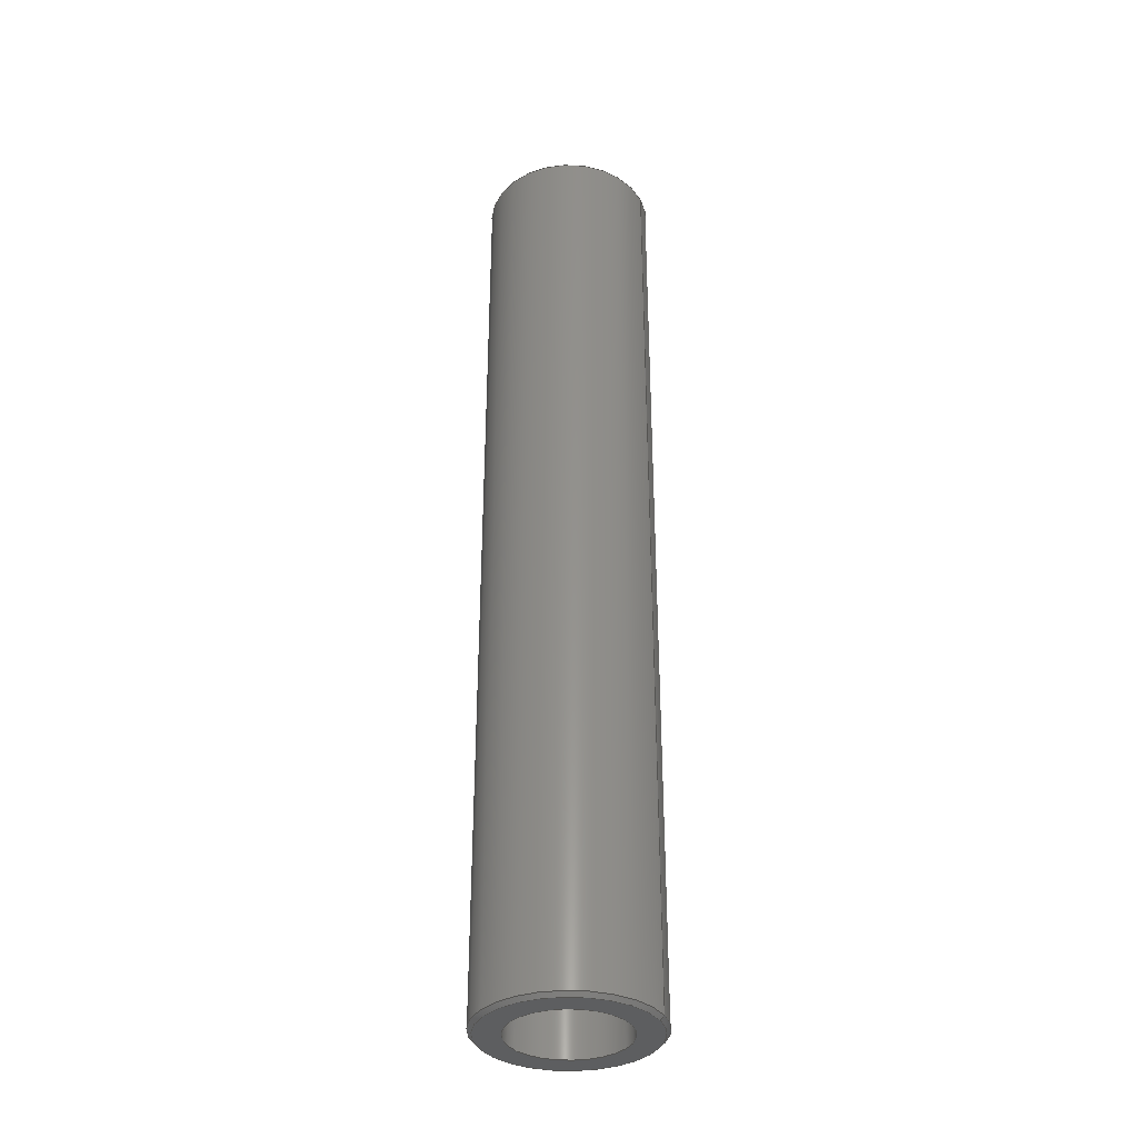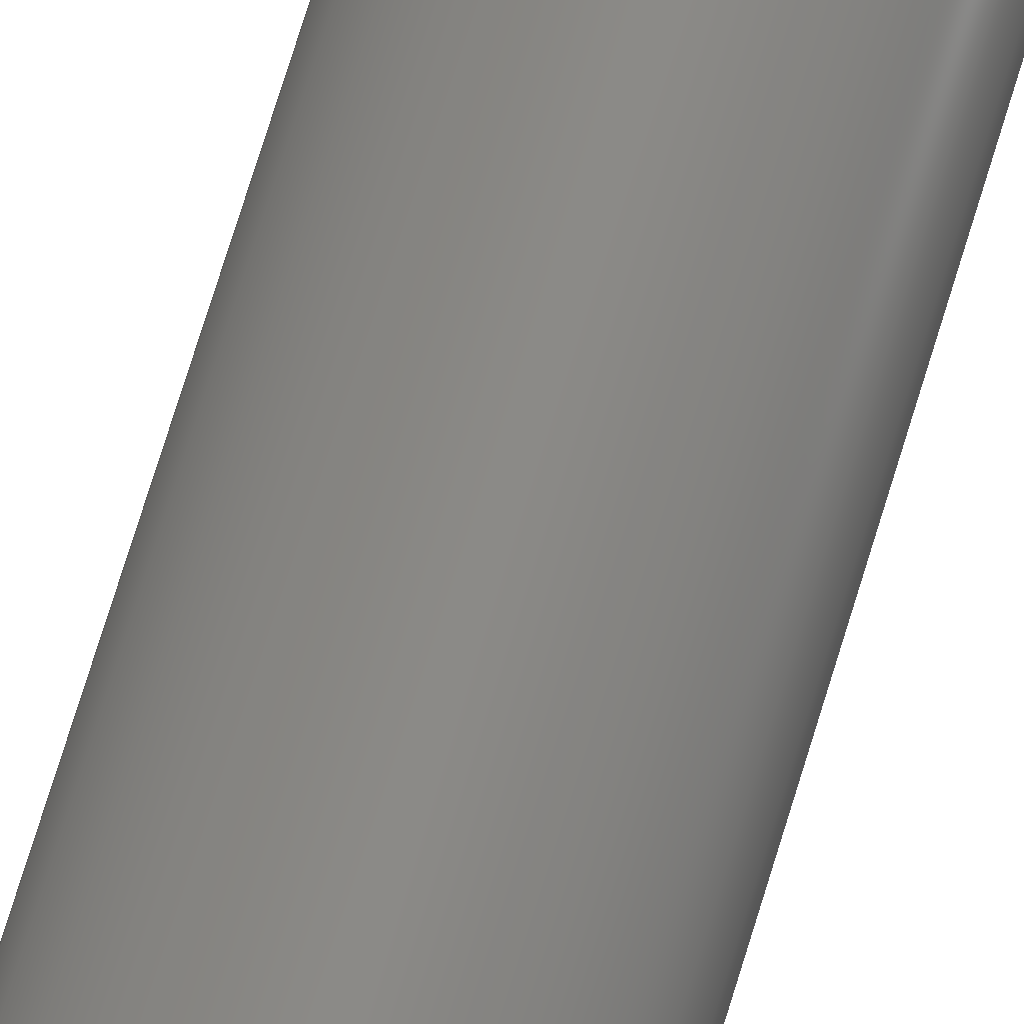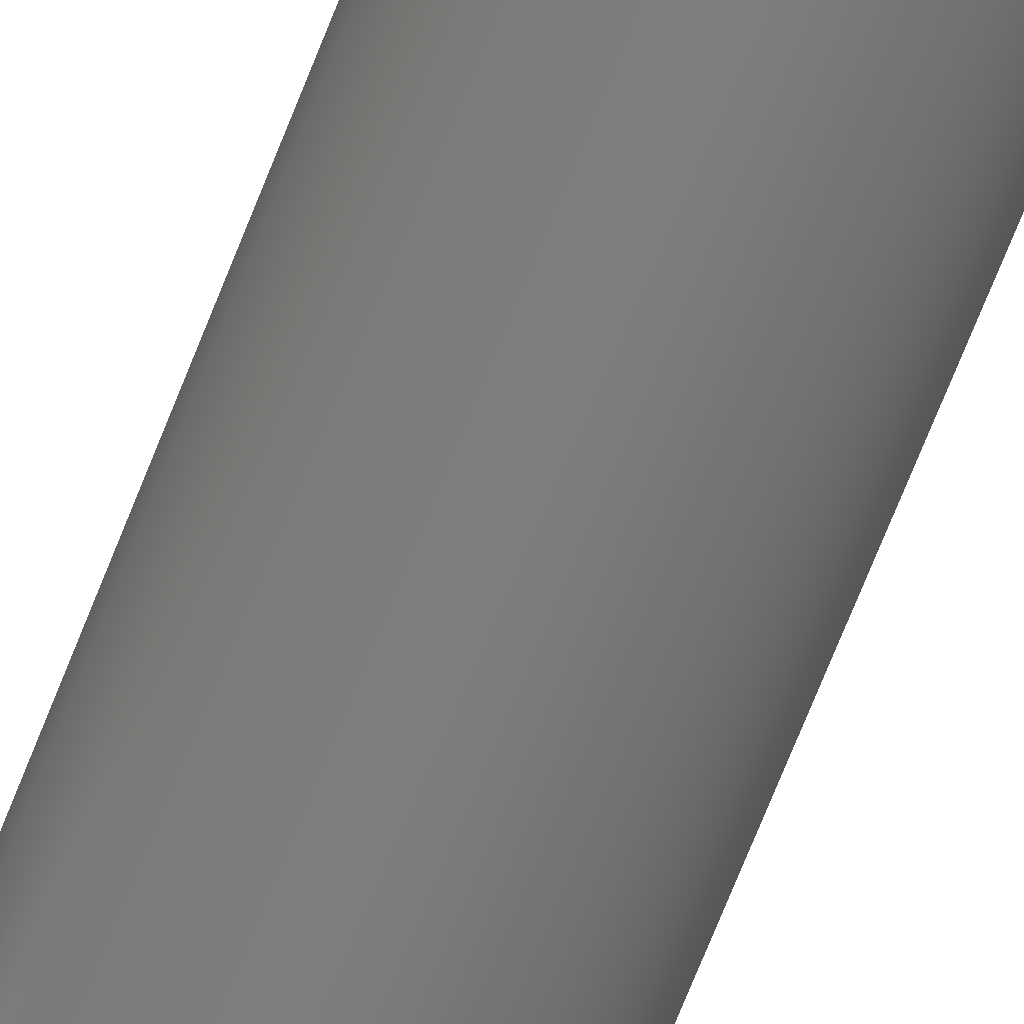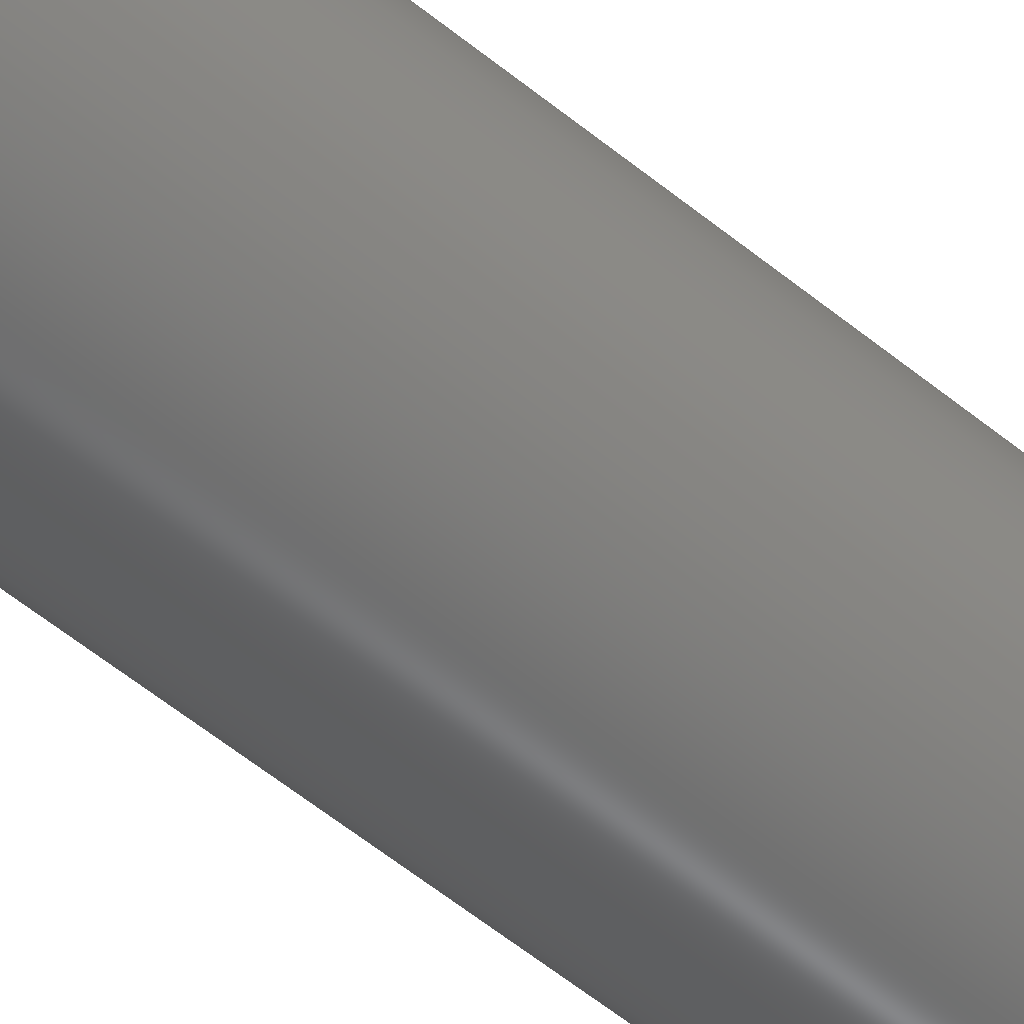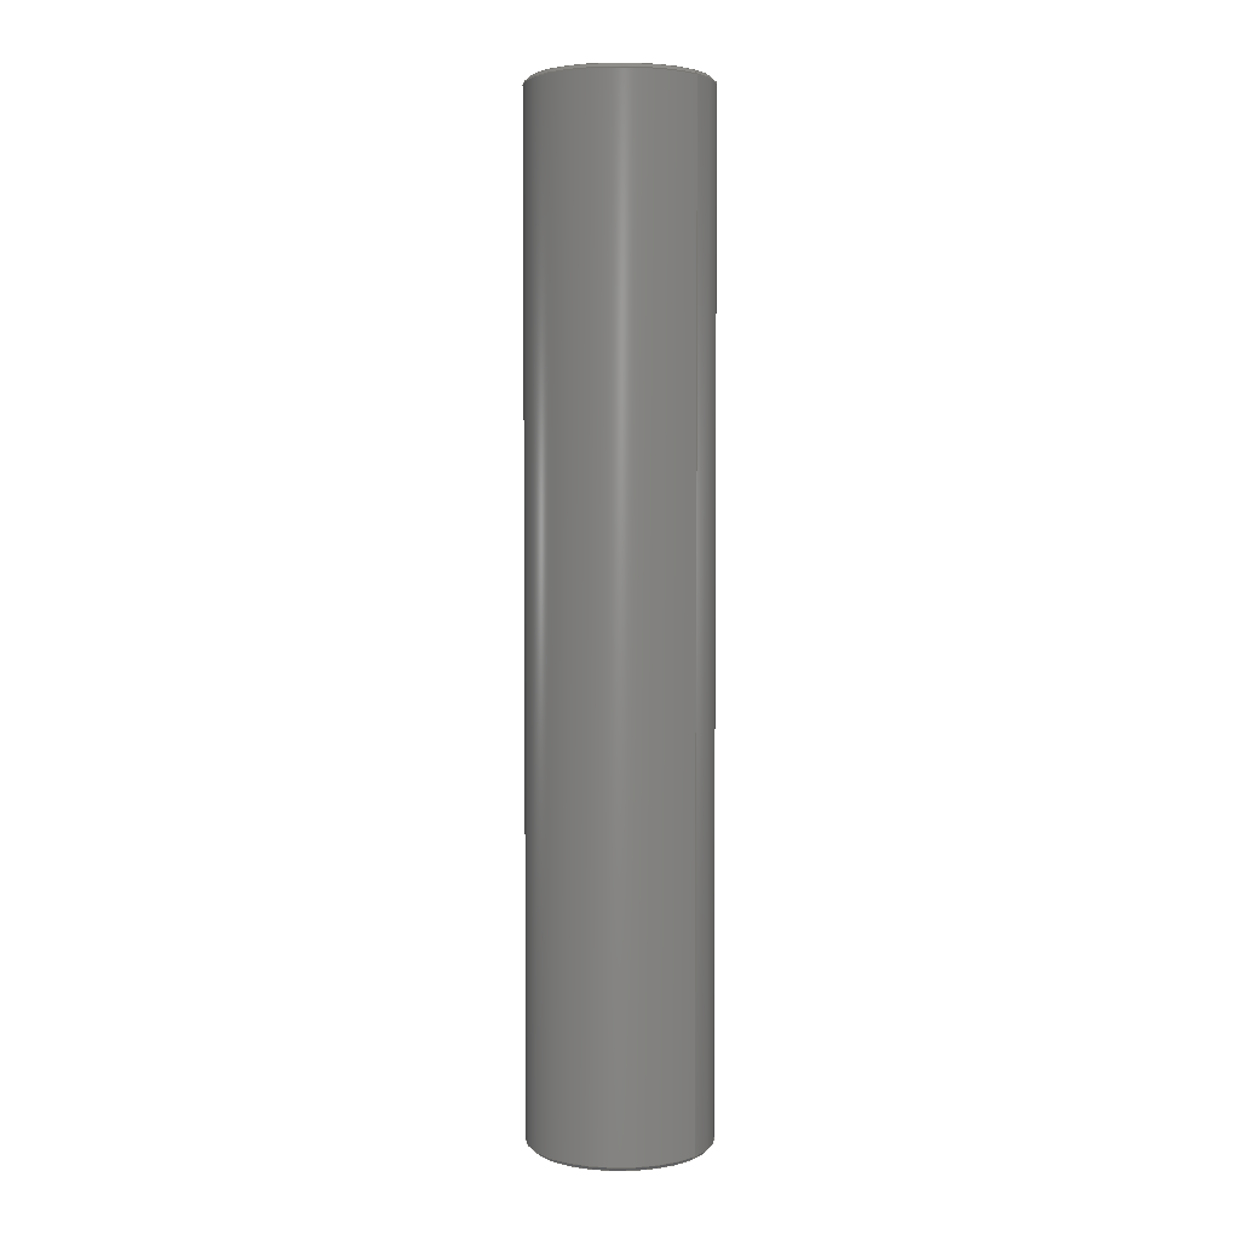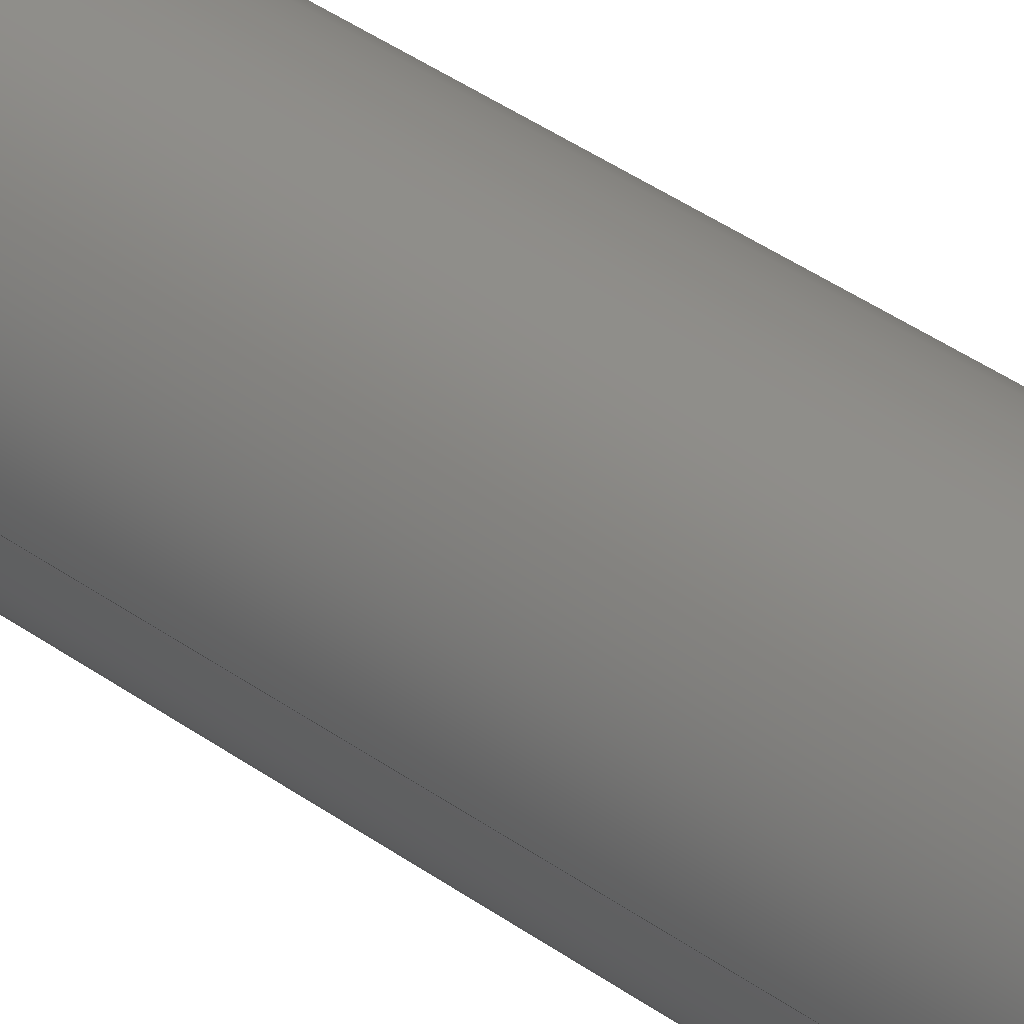
<metadata>
{"format":"step","ext":"step","renderer":"f3d","projection":"perspective","resolution":1024,"background":"white","views":[{"elev":-35.0,"azim":23.8,"up":"+Z"},{"elev":78.7,"azim":17.4,"up":"+Y"},{"elev":-77.1,"azim":-22.2,"up":"+Y"},{"elev":-59.7,"azim":-129.6,"up":"+Y"},{"elev":3.7,"azim":39.5,"up":"+Z"},{"elev":42.9,"azim":130.0,"up":"+Y"}]}
</metadata>
<code>
ISO-10303-21;
DATA;
#1=MECHANICAL_DESIGN_GEOMETRIC_PRESENTATION_REPRESENTATION('',(#4),#166);
#2=SHAPE_REPRESENTATION_RELATIONSHIP('SRR','None',#173,#3);
#3=ADVANCED_BREP_SHAPE_REPRESENTATION('',(#5),#165);
#4=STYLED_ITEM('',(#182),#5);
#5=MANIFOLD_SOLID_BREP('K\X\F6rper1',#84);
#6=FACE_BOUND('',#21,.T.);
#7=FACE_BOUND('',#24,.T.);
#8=PLANE('',#103);
#9=PLANE('',#107);
#10=CYLINDRICAL_SURFACE('',#101,2.25);
#11=CYLINDRICAL_SURFACE('',#109,1.5);
#12=FACE_OUTER_BOUND('',#18,.T.);
#13=FACE_OUTER_BOUND('',#19,.T.);
#14=FACE_OUTER_BOUND('',#20,.T.);
#15=FACE_OUTER_BOUND('',#22,.T.);
#16=FACE_OUTER_BOUND('',#23,.T.);
#17=FACE_OUTER_BOUND('',#25,.T.);
#18=EDGE_LOOP('',(#56,#57,#58,#59));
#19=EDGE_LOOP('',(#60,#61,#62,#63));
#20=EDGE_LOOP('',(#64));
#21=EDGE_LOOP('',(#65));
#22=EDGE_LOOP('',(#66,#67,#68,#69));
#23=EDGE_LOOP('',(#70));
#24=EDGE_LOOP('',(#71));
#25=EDGE_LOOP('',(#72,#73,#74,#75));
#26=LINE('',#145,#30);
#27=LINE('',#150,#31);
#28=LINE('',#156,#32);
#29=LINE('',#162,#33);
#30=VECTOR('',#116,2.2);
#31=VECTOR('',#123,2.25);
#32=VECTOR('',#130,2.2);
#33=VECTOR('',#139,1.5);
#34=CIRCLE('',#99,2.15);
#35=CIRCLE('',#100,2.25);
#36=CIRCLE('',#102,2.25);
#37=CIRCLE('',#104,1.5);
#38=CIRCLE('',#106,2.15);
#39=CIRCLE('',#108,1.5);
#40=VERTEX_POINT('',#142);
#41=VERTEX_POINT('',#144);
#42=VERTEX_POINT('',#148);
#43=VERTEX_POINT('',#152);
#44=VERTEX_POINT('',#155);
#45=VERTEX_POINT('',#159);
#46=EDGE_CURVE('',#40,#40,#34,.T.);
#47=EDGE_CURVE('',#40,#41,#26,.T.);
#48=EDGE_CURVE('',#41,#41,#35,.T.);
#49=EDGE_CURVE('',#42,#42,#36,.T.);
#50=EDGE_CURVE('',#42,#41,#27,.T.);
#51=EDGE_CURVE('',#43,#43,#37,.T.);
#52=EDGE_CURVE('',#42,#44,#28,.T.);
#53=EDGE_CURVE('',#44,#44,#38,.T.);
#54=EDGE_CURVE('',#45,#45,#39,.T.);
#55=EDGE_CURVE('',#43,#45,#29,.T.);
#56=ORIENTED_EDGE('',*,*,#46,.T.);
#57=ORIENTED_EDGE('',*,*,#47,.T.);
#58=ORIENTED_EDGE('',*,*,#48,.T.);
#59=ORIENTED_EDGE('',*,*,#47,.F.);
#60=ORIENTED_EDGE('',*,*,#49,.F.);
#61=ORIENTED_EDGE('',*,*,#50,.T.);
#62=ORIENTED_EDGE('',*,*,#48,.F.);
#63=ORIENTED_EDGE('',*,*,#50,.F.);
#64=ORIENTED_EDGE('',*,*,#46,.F.);
#65=ORIENTED_EDGE('',*,*,#51,.T.);
#66=ORIENTED_EDGE('',*,*,#49,.T.);
#67=ORIENTED_EDGE('',*,*,#52,.T.);
#68=ORIENTED_EDGE('',*,*,#53,.T.);
#69=ORIENTED_EDGE('',*,*,#52,.F.);
#70=ORIENTED_EDGE('',*,*,#53,.F.);
#71=ORIENTED_EDGE('',*,*,#54,.F.);
#72=ORIENTED_EDGE('',*,*,#51,.F.);
#73=ORIENTED_EDGE('',*,*,#55,.T.);
#74=ORIENTED_EDGE('',*,*,#54,.T.);
#75=ORIENTED_EDGE('',*,*,#55,.F.);
#76=CONICAL_SURFACE('',#98,2.2,0.7854);
#77=CONICAL_SURFACE('',#105,2.2,0.7854);
#78=ADVANCED_FACE('',(#12),#76,.T.);
#79=ADVANCED_FACE('',(#13),#10,.T.);
#80=ADVANCED_FACE('',(#14,#6),#8,.T.);
#81=ADVANCED_FACE('',(#15),#77,.T.);
#82=ADVANCED_FACE('',(#16,#7),#9,.F.);
#83=ADVANCED_FACE('',(#17),#11,.F.);
#84=CLOSED_SHELL('',(#78,#79,#80,#81,#82,#83));
#85=DERIVED_UNIT_ELEMENT(#87,1);
#86=DERIVED_UNIT_ELEMENT(#168,3);
#87=(
MASS_UNIT()
NAMED_UNIT(*)
SI_UNIT(.KILO.,.GRAM.)
);
#88=DERIVED_UNIT((#85,#86));
#89=MEASURE_REPRESENTATION_ITEM('density measure',
POSITIVE_RATIO_MEASURE(7850),#88);
#90=PROPERTY_DEFINITION_REPRESENTATION(#95,#92);
#91=PROPERTY_DEFINITION_REPRESENTATION(#96,#93);
#92=REPRESENTATION('material name',(#94),#165);
#93=REPRESENTATION('density',(#89),#165);
#94=DESCRIPTIVE_REPRESENTATION_ITEM('Stahl','Stahl');
#95=PROPERTY_DEFINITION('material property','material name',#175);
#96=PROPERTY_DEFINITION('material property','density of part',#175);
#97=AXIS2_PLACEMENT_3D('placement',#140,#110,#111);
#98=AXIS2_PLACEMENT_3D('',#141,#112,#113);
#99=AXIS2_PLACEMENT_3D('',#143,#114,#115);
#100=AXIS2_PLACEMENT_3D('',#146,#117,#118);
#101=AXIS2_PLACEMENT_3D('',#147,#119,#120);
#102=AXIS2_PLACEMENT_3D('',#149,#121,#122);
#103=AXIS2_PLACEMENT_3D('',#151,#124,#125);
#104=AXIS2_PLACEMENT_3D('',#153,#126,#127);
#105=AXIS2_PLACEMENT_3D('',#154,#128,#129);
#106=AXIS2_PLACEMENT_3D('',#157,#131,#132);
#107=AXIS2_PLACEMENT_3D('',#158,#133,#134);
#108=AXIS2_PLACEMENT_3D('',#160,#135,#136);
#109=AXIS2_PLACEMENT_3D('',#161,#137,#138);
#110=DIRECTION('axis',(0,0,1));
#111=DIRECTION('refdir',(1,0,0));
#112=DIRECTION('center_axis',(0,0,1));
#113=DIRECTION('ref_axis',(-1,0,0));
#114=DIRECTION('center_axis',(0,0,1));
#115=DIRECTION('ref_axis',(-1,0,0));
#116=DIRECTION('',(0.7071,-8.66e-17,0.7071));
#117=DIRECTION('center_axis',(0,0,-1));
#118=DIRECTION('ref_axis',(-1,0,0));
#119=DIRECTION('center_axis',(0,0,1));
#120=DIRECTION('ref_axis',(-1,0,0));
#121=DIRECTION('center_axis',(0,0,1));
#122=DIRECTION('ref_axis',(-1,0,0));
#123=DIRECTION('',(0,0,-1));
#124=DIRECTION('center_axis',(0,0,-1));
#125=DIRECTION('ref_axis',(-1,0,0));
#126=DIRECTION('center_axis',(0,0,1));
#127=DIRECTION('ref_axis',(-1,0,0));
#128=DIRECTION('center_axis',(0,0,-1));
#129=DIRECTION('ref_axis',(-1,0,0));
#130=DIRECTION('',(-0.7071,8.66e-17,0.7071));
#131=DIRECTION('center_axis',(0,0,-1));
#132=DIRECTION('ref_axis',(-1,0,0));
#133=DIRECTION('center_axis',(0,0,-1));
#134=DIRECTION('ref_axis',(-1,0,0));
#135=DIRECTION('center_axis',(0,0,1));
#136=DIRECTION('ref_axis',(-1,0,0));
#137=DIRECTION('center_axis',(0,0,1));
#138=DIRECTION('ref_axis',(-1,0,0));
#139=DIRECTION('',(0,0,1));
#140=CARTESIAN_POINT('',(0,0,0));
#141=CARTESIAN_POINT('Origin',(0,-6.35,2.05));
#142=CARTESIAN_POINT('',(2.15,-6.35,2));
#143=CARTESIAN_POINT('Origin',(0,-6.35,2));
#144=CARTESIAN_POINT('',(2.25,-6.35,2.1));
#145=CARTESIAN_POINT('',(2.2,-6.35,2.05));
#146=CARTESIAN_POINT('Origin',(0,-6.35,2.1));
#147=CARTESIAN_POINT('Origin',(0,-6.35,8));
#148=CARTESIAN_POINT('',(2.25,-6.35,26.9));
#149=CARTESIAN_POINT('Origin',(0,-6.35,26.9));
#150=CARTESIAN_POINT('',(2.25,-6.35,8));
#151=CARTESIAN_POINT('Origin',(0,-6.35,2));
#152=CARTESIAN_POINT('',(1.5,-6.35,2));
#153=CARTESIAN_POINT('Origin',(0,-6.35,2));
#154=CARTESIAN_POINT('Origin',(0,-6.35,26.95));
#155=CARTESIAN_POINT('',(2.15,-6.35,27));
#156=CARTESIAN_POINT('',(2.2,-6.35,26.95));
#157=CARTESIAN_POINT('Origin',(0,-6.35,27));
#158=CARTESIAN_POINT('Origin',(0,-6.35,27));
#159=CARTESIAN_POINT('',(1.5,-6.35,27));
#160=CARTESIAN_POINT('Origin',(0,-6.35,27));
#161=CARTESIAN_POINT('Origin',(0,-6.35,9));
#162=CARTESIAN_POINT('',(1.5,-6.35,9));
#163=UNCERTAINTY_MEASURE_WITH_UNIT(LENGTH_MEASURE(0.01),#167,
'DISTANCE_ACCURACY_VALUE',
'Maximum model space distance between geometric entities at asserted c
onnectivities');
#164=UNCERTAINTY_MEASURE_WITH_UNIT(LENGTH_MEASURE(0.01),#167,
'DISTANCE_ACCURACY_VALUE',
'Maximum model space distance between geometric entities at asserted c
onnectivities');
#165=(
GEOMETRIC_REPRESENTATION_CONTEXT(3)
GLOBAL_UNCERTAINTY_ASSIGNED_CONTEXT((#163))
GLOBAL_UNIT_ASSIGNED_CONTEXT((#167,#169,#170))
REPRESENTATION_CONTEXT('','3D')
);
#166=(
GEOMETRIC_REPRESENTATION_CONTEXT(3)
GLOBAL_UNCERTAINTY_ASSIGNED_CONTEXT((#164))
GLOBAL_UNIT_ASSIGNED_CONTEXT((#167,#169,#170))
REPRESENTATION_CONTEXT('','3D')
);
#167=(
LENGTH_UNIT()
NAMED_UNIT(*)
SI_UNIT(.MILLI.,.METRE.)
);
#168=(
LENGTH_UNIT()
NAMED_UNIT(*)
SI_UNIT($,.METRE.)
);
#169=(
NAMED_UNIT(*)
PLANE_ANGLE_UNIT()
SI_UNIT($,.RADIAN.)
);
#170=(
NAMED_UNIT(*)
SI_UNIT($,.STERADIAN.)
SOLID_ANGLE_UNIT()
);
#171=SHAPE_DEFINITION_REPRESENTATION(#172,#173);
#172=PRODUCT_DEFINITION_SHAPE('',$,#175);
#173=SHAPE_REPRESENTATION('',(#97),#165);
#174=PRODUCT_DEFINITION_CONTEXT('part definition',#179,'design');
#175=PRODUCT_DEFINITION('Inner 3','Inner 3',#176,#174);
#176=PRODUCT_DEFINITION_FORMATION('',$,#181);
#177=PRODUCT_RELATED_PRODUCT_CATEGORY('Inner 3','Inner 3',(#181));
#178=APPLICATION_PROTOCOL_DEFINITION('international standard',
'automotive_design',2009,#179);
#179=APPLICATION_CONTEXT(
'Core Data for Automotive Mechanical Design Process');
#180=PRODUCT_CONTEXT('part definition',#179,'mechanical');
#181=PRODUCT('Inner 3','Inner 3',$,(#180));
#182=PRESENTATION_STYLE_ASSIGNMENT((#183));
#183=SURFACE_STYLE_USAGE(.BOTH.,#184);
#184=SURFACE_SIDE_STYLE('',(#185));
#185=SURFACE_STYLE_FILL_AREA(#186);
#186=FILL_AREA_STYLE('Stahl - satiniert',(#187));
#187=FILL_AREA_STYLE_COLOUR('Stahl - satiniert',#188);
#188=COLOUR_RGB('Stahl - satiniert',0.6275,0.6275,
0.6275);
ENDSEC;
END-ISO-10303-21;

</code>
